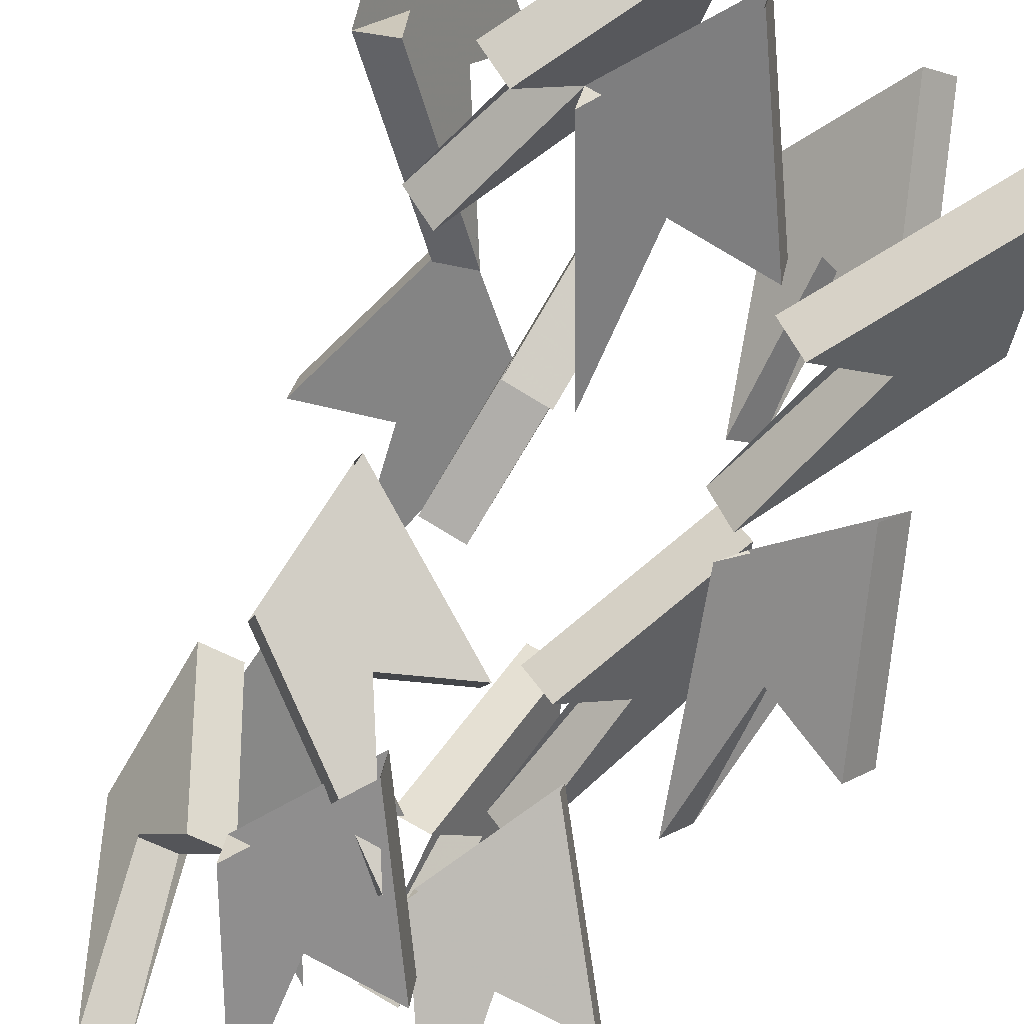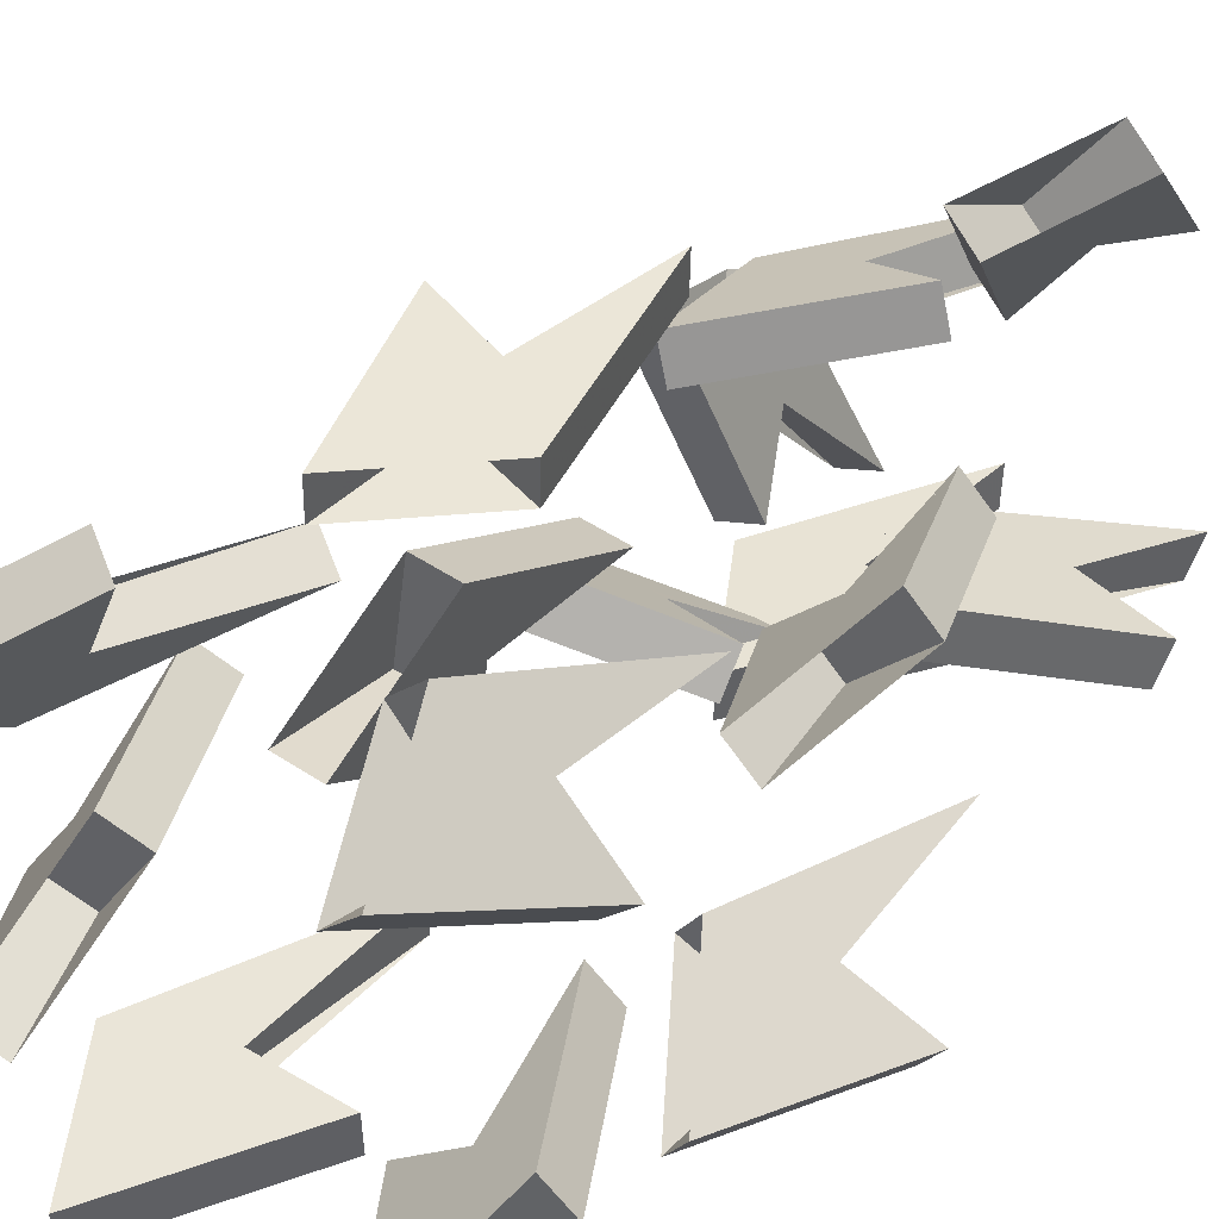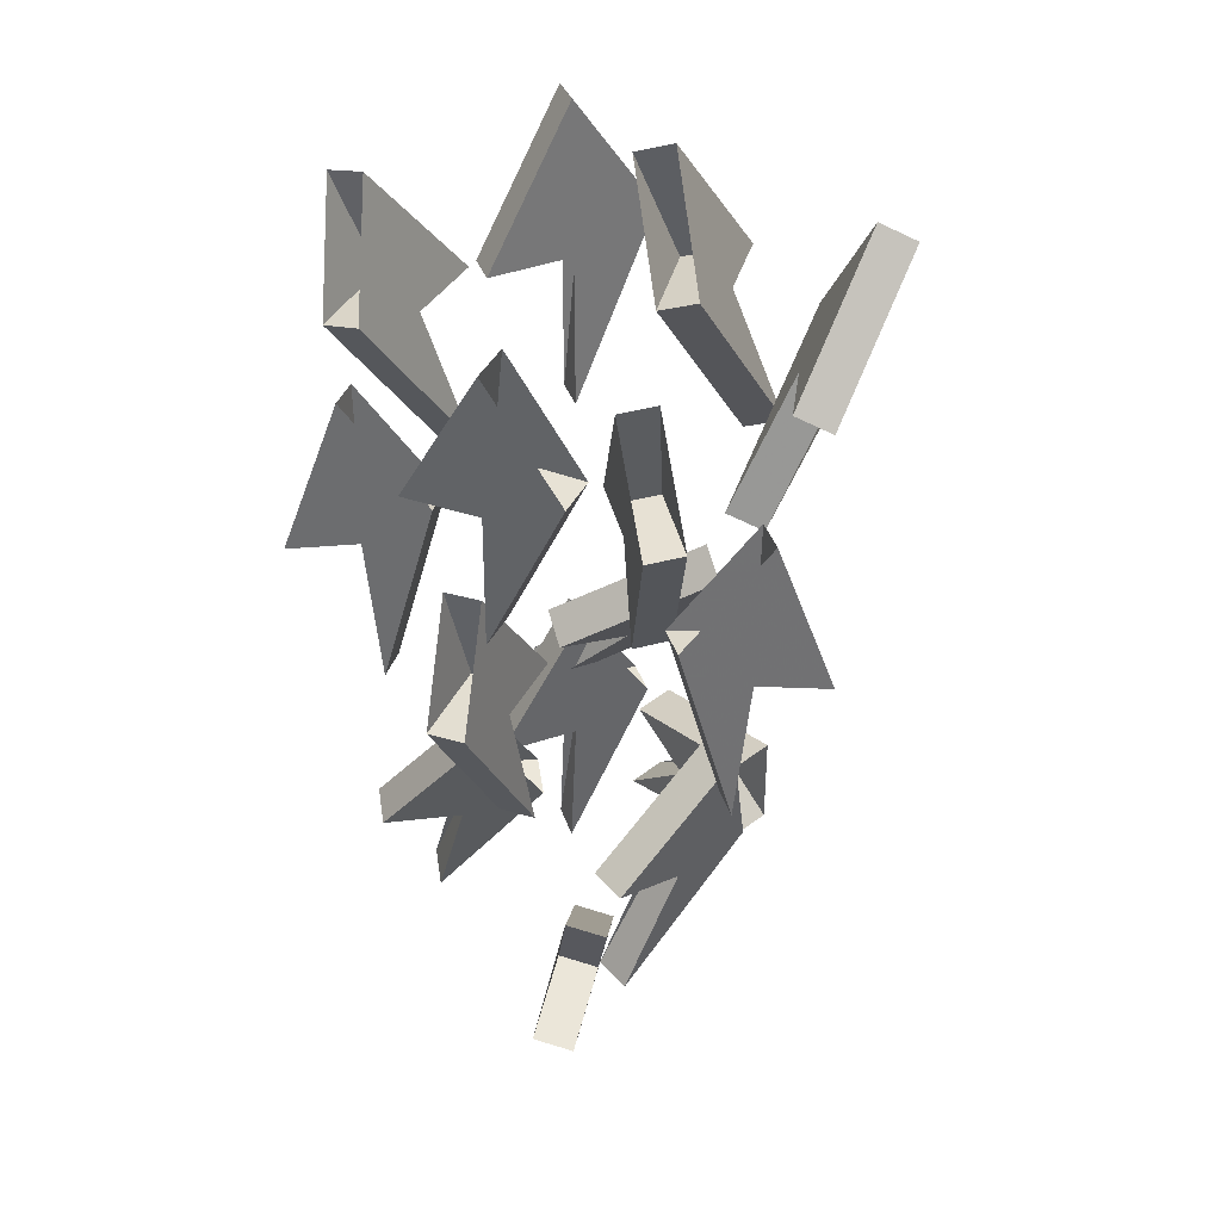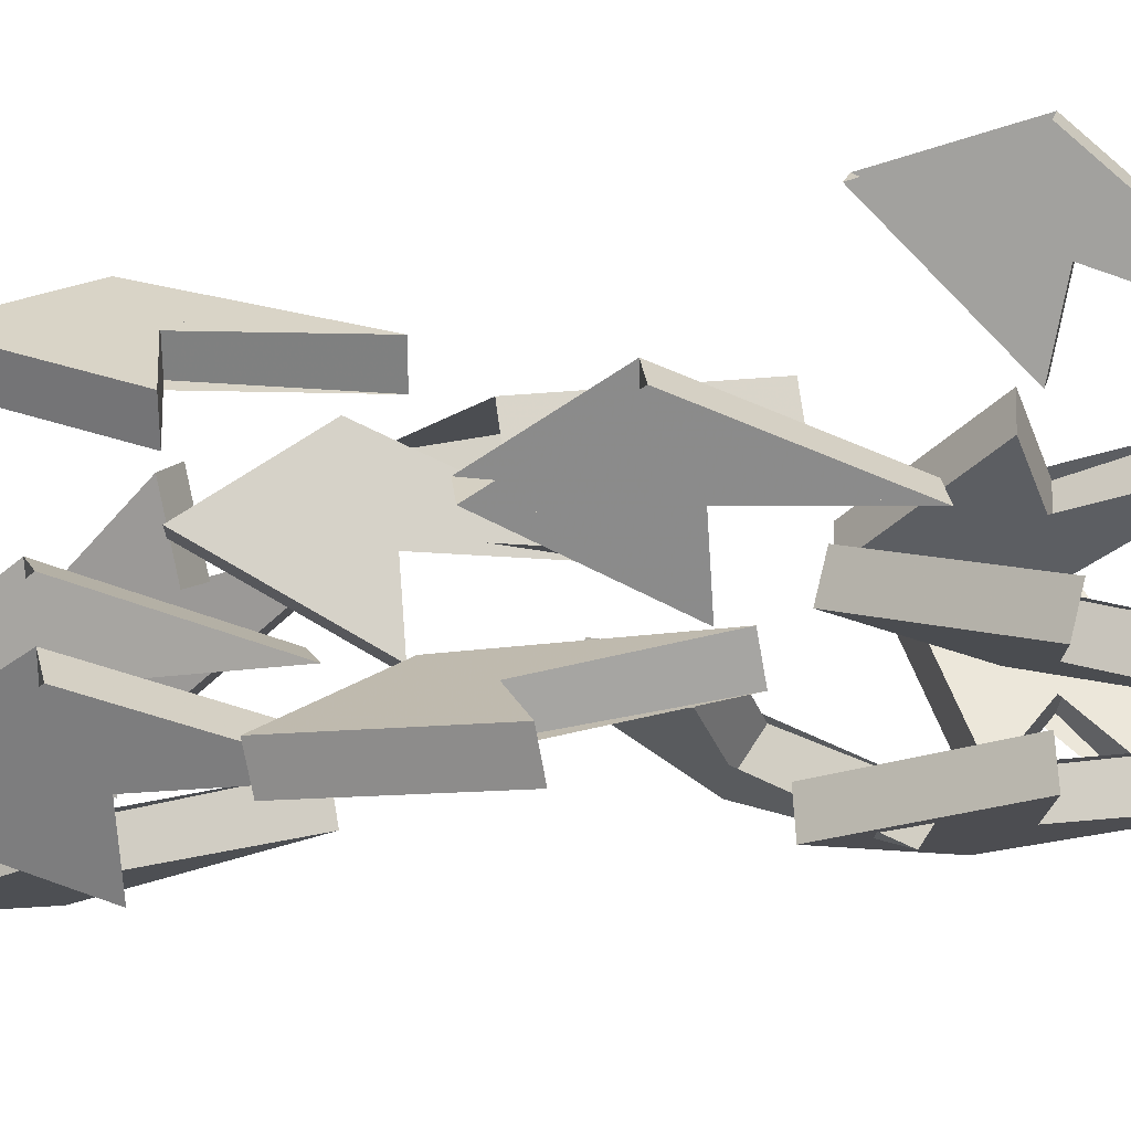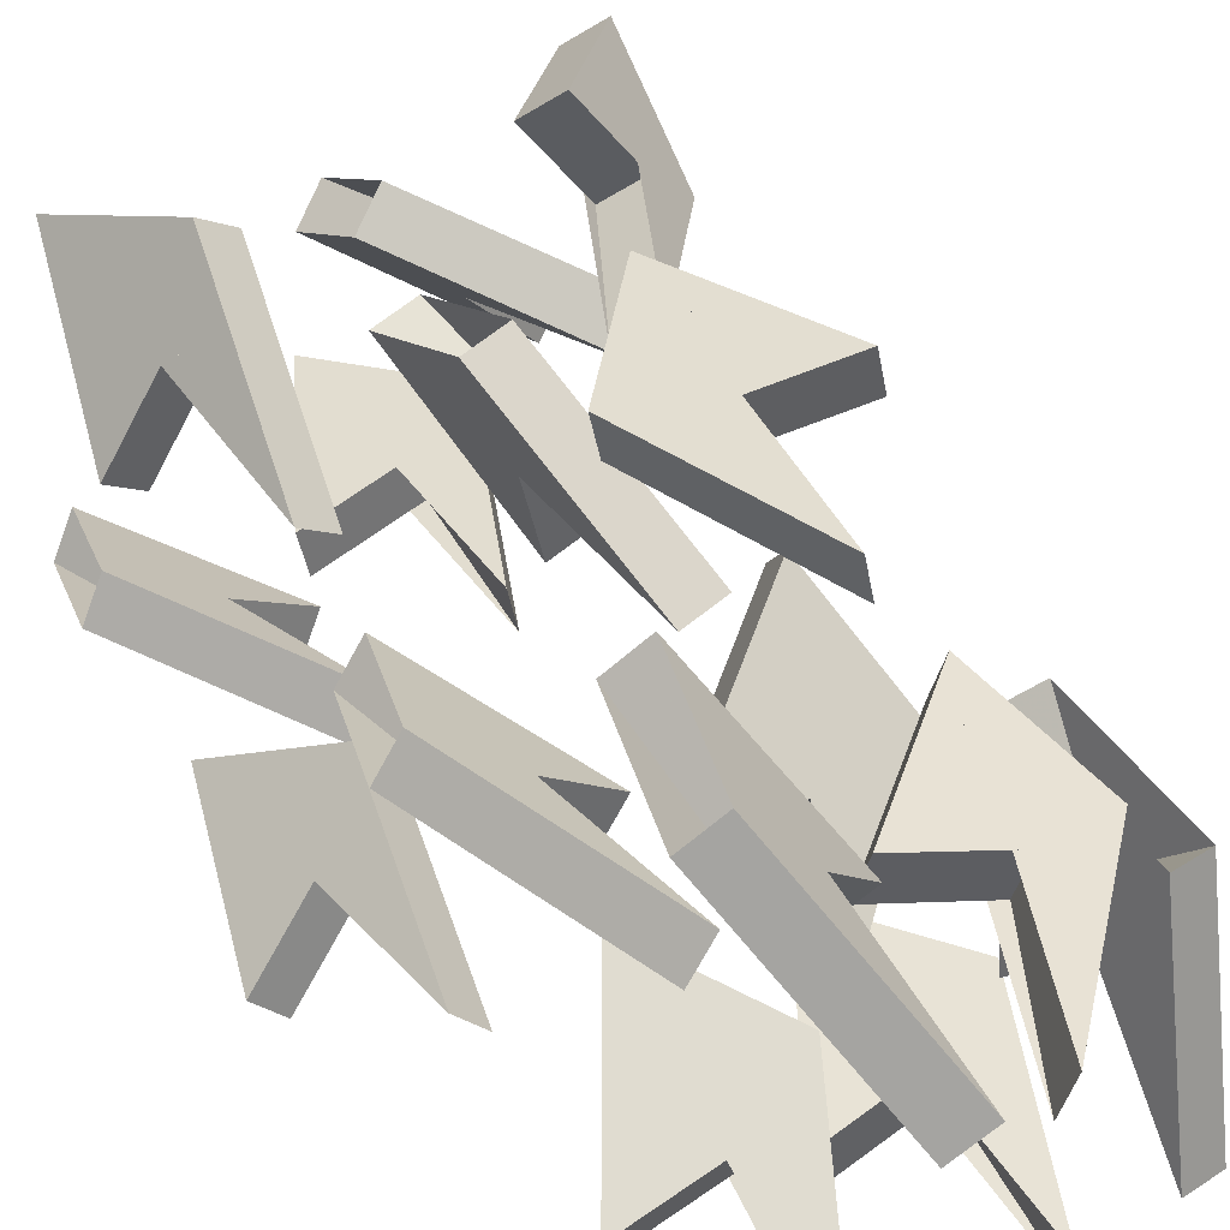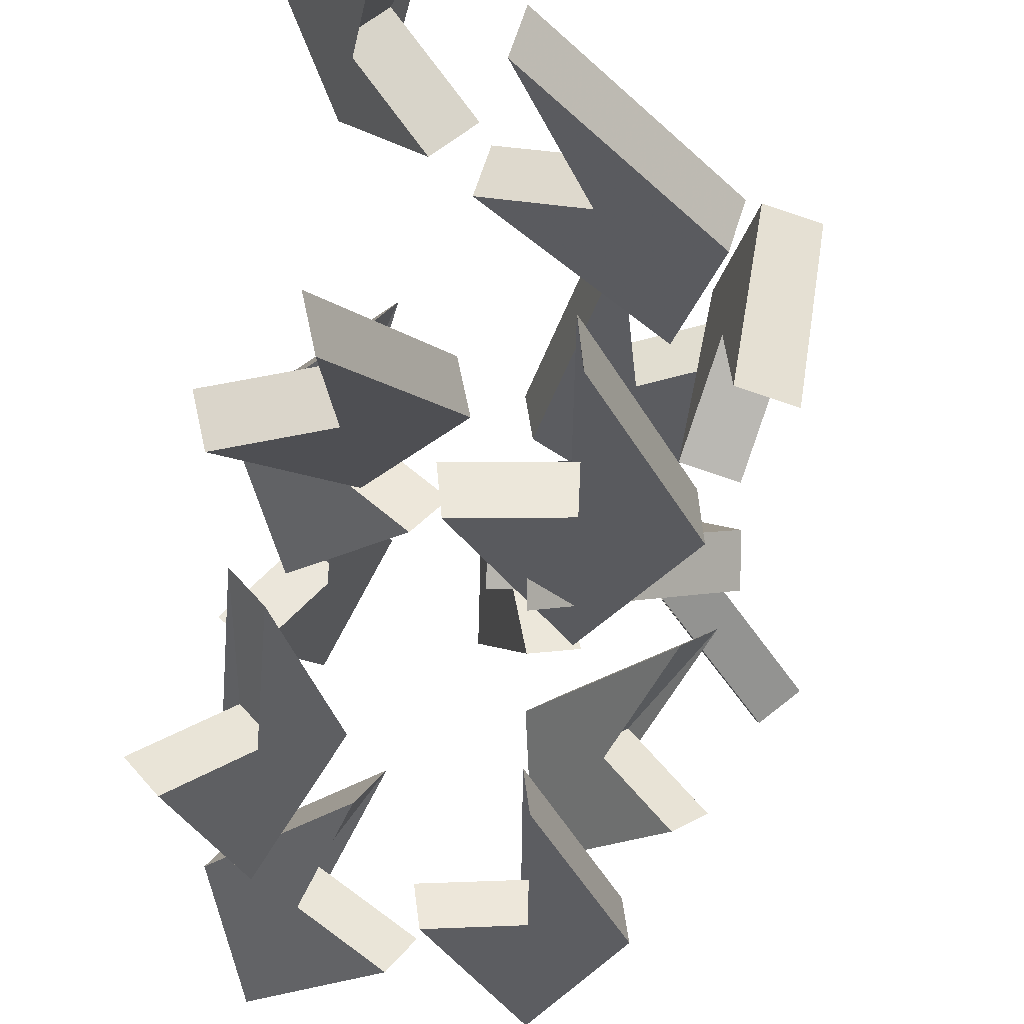
<metadata>
{"format":"obj","ext":"obj","renderer":"f3d","projection":"perspective","resolution":1024,"background":"white","views":[{"elev":-67.2,"azim":-25.5,"up":"+Y"},{"elev":34.7,"azim":38.3,"up":"+Y"},{"elev":42.9,"azim":156.9,"up":"+Z"},{"elev":-21.4,"azim":91.4,"up":"+Y"},{"elev":49.0,"azim":145.6,"up":"+Y"},{"elev":-29.5,"azim":175.8,"up":"+Y"}]}
</metadata>
<code>
o Plane.073_Plane.075
v 8.024 0.4787 2.035
v 7.946 0.4962 2.251
v 7.928 0.5486 2.068
v 7.993 0.439 2.027
v 7.914 0.4565 2.243
v 7.896 0.509 2.06
v 7.907 0.5408 1.867
v 7.832 0.5472 2.121
v 7.939 0.5804 1.876
v 7.864 0.5869 2.129
v 7.954 0.5206 2.103
v 7.922 0.4809 2.095
v 7.669 0.6499 2.151
v 7.707 0.8543 2.206
v 7.701 0.7609 2.35
v 7.688 0.7414 2.202
v 7.672 0.7457 1.967
v 7.69 0.7713 2.16
v 7.618 0.6584 2.155
v 7.656 0.8629 2.209
v 7.65 0.7694 2.354
v 7.637 0.75 2.206
v 7.622 0.7543 1.971
v 7.639 0.7798 2.163
v 7.777 0.5527 1.643
v 7.66 0.5502 1.841
v 7.655 0.5629 1.651
v 7.773 0.5016 1.64
v 7.655 0.4991 1.838
v 7.65 0.5118 1.647
v 7.682 0.5215 1.455
v 7.565 0.5163 1.692
v 7.686 0.5726 1.458
v 7.569 0.5674 1.695
v 7.684 0.5576 1.694
v 7.679 0.5065 1.69
v 7.787 0.4129 2.352
v 7.917 0.4505 2.538
v 7.885 0.4874 2.354
v 7.757 0.4525 2.365
v 7.887 0.4901 2.551
v 7.855 0.5269 2.367
v 7.794 0.5417 2.182
v 7.931 0.5716 2.406
v 7.824 0.5021 2.169
v 7.961 0.532 2.393
v 7.871 0.4619 2.396
v 7.84 0.5015 2.409
v 7.759 0.5207 2.394
v 7.642 0.5002 2.591
v 7.637 0.5329 2.403
v 7.754 0.4704 2.385
v 7.636 0.4498 2.582
v 7.631 0.4825 2.394
v 7.662 0.5117 2.203
v 7.546 0.4843 2.44
v 7.667 0.5621 2.212
v 7.552 0.5347 2.448
v 7.666 0.5225 2.445
v 7.66 0.4721 2.436
v 7.506 0.5894 2.407
v 7.627 0.6359 2.596
v 7.582 0.6858 2.418
v 7.467 0.618 2.425
v 7.589 0.6645 2.614
v 7.543 0.7144 2.436
v 7.476 0.7358 2.254
v 7.607 0.7718 2.481
v 7.514 0.7072 2.236
v 7.645 0.7431 2.463
v 7.576 0.6523 2.457
v 7.537 0.681 2.475
v 7.586 0.5789 1.674
v 7.543 0.7917 1.75
v 7.552 0.6729 1.601
v 7.537 0.5664 1.681
v 7.494 0.7792 1.757
v 7.503 0.6604 1.608
v 7.522 0.5138 1.481
v 7.477 0.751 1.588
v 7.571 0.5262 1.474
v 7.526 0.7635 1.581
v 7.558 0.6794 1.652
v 7.508 0.6669 1.659
v 7.967 0.6062 1.637
v 7.843 0.6824 1.816
v 7.846 0.6341 1.631
v 7.955 0.5578 1.65
v 7.831 0.6339 1.828
v 7.834 0.5856 1.644
v 7.873 0.5291 1.461
v 7.749 0.6152 1.678
v 7.885 0.5775 1.448
v 7.761 0.6636 1.666
v 7.873 0.639 1.676
v 7.861 0.5906 1.688
v 7.788 0.8354 1.638
v 7.86 0.9846 1.797
v 7.863 0.9307 1.614
v 7.747 0.8652 1.628
v 7.819 1.014 1.788
v 7.822 0.9605 1.605
v 7.802 0.8784 1.429
v 7.874 1.039 1.627
v 7.843 0.8486 1.438
v 7.915 1.009 1.636
v 7.845 0.9217 1.662
v 7.804 0.9515 1.653
v 7.735 0.8613 1.654
v 7.559 0.8166 1.795
v 7.624 0.825 1.616
v 7.75 0.8122 1.657
v 7.574 0.7675 1.798
v 7.639 0.7759 1.619
v 7.737 0.795 1.451
v 7.547 0.7486 1.629
v 7.722 0.8441 1.448
v 7.532 0.7977 1.626
v 7.634 0.8312 1.666
v 7.649 0.7821 1.669
v 7.788 0.6355 1.904
v 7.892 0.697 2.099
v 7.88 0.7173 1.91
v 7.754 0.6735 1.91
v 7.858 0.735 2.106
v 7.846 0.7553 1.916
v 7.807 0.7514 1.725
v 7.914 0.8085 1.96
v 7.841 0.7134 1.719
v 7.948 0.7705 1.954
v 7.862 0.6941 1.953
v 7.828 0.7321 1.959
v 7.502 0.9023 2.363
v 7.359 0.8032 2.514
v 7.44 0.7978 2.341
v 7.541 0.8751 2.382
v 7.398 0.776 2.533
v 7.479 0.7705 2.36
v 7.578 0.796 2.193
v 7.419 0.6983 2.38
v 7.539 0.8233 2.174
v 7.379 0.7255 2.361
v 7.435 0.8227 2.386
v 7.474 0.7954 2.405
v 7.479 0.8715 1.979
v 7.547 0.833 2.196
v 7.596 0.8517 2.012
v 7.485 0.922 1.986
v 7.553 0.8835 2.203
v 7.603 0.9023 2.019
v 7.617 0.9269 1.826
v 7.675 0.8845 2.081
v 7.611 0.8764 1.819
v 7.668 0.834 2.074
v 7.558 0.8518 2.048
v 7.565 0.9023 2.055
v 7.723 0.6351 1.891
v 7.543 0.7185 2.007
v 7.605 0.6185 1.857
v 7.721 0.592 1.919
v 7.541 0.6753 2.035
v 7.603 0.5754 1.885
v 7.7 0.4803 1.745
v 7.508 0.5845 1.893
v 7.702 0.5234 1.717
v 7.509 0.6276 1.865
v 7.617 0.6456 1.9
v 7.615 0.6025 1.928
v 7.958 0.7654 2.321
v 7.891 0.8519 2.523
v 7.88 0.86 2.333
v 7.919 0.7325 2.322
v 7.852 0.819 2.524
v 7.84 0.8271 2.334
v 7.852 0.8073 2.14
v 7.787 0.8919 2.382
v 7.892 0.8402 2.139
v 7.827 0.9248 2.381
v 7.9 0.8367 2.375
v 7.861 0.8038 2.376
f 1 2 5 4
f 2 1 3 9 10 11
f 3 1 4 6
f 5 12 8 7 6 4
f 9 3 6 7
f 10 9 7 8
f 11 10 8 12
f 2 11 12 5
f 15 13 18 17 14 16
f 21 22 20 23 24 19
f 14 17 23 20
f 18 13 19 24
f 16 14 20 22
f 13 15 21 19
f 17 18 24 23
f 15 16 22 21
f 25 26 29 28
f 26 25 27 33 34 35
f 27 25 28 30
f 29 36 32 31 30 28
f 33 27 30 31
f 34 33 31 32
f 35 34 32 36
f 26 35 36 29
f 37 38 41 40
f 38 37 39 45 46 47
f 39 37 40 42
f 41 48 44 43 42 40
f 45 39 42 43
f 46 45 43 44
f 47 46 44 48
f 38 47 48 41
f 49 50 53 52
f 50 49 51 57 58 59
f 51 49 52 54
f 53 60 56 55 54 52
f 57 51 54 55
f 58 57 55 56
f 59 58 56 60
f 50 59 60 53
f 61 62 65 64
f 62 61 63 69 70 71
f 63 61 64 66
f 65 72 68 67 66 64
f 69 63 66 67
f 70 69 67 68
f 71 70 68 72
f 62 71 72 65
f 73 74 77 76
f 74 73 75 81 82 83
f 75 73 76 78
f 77 84 80 79 78 76
f 81 75 78 79
f 82 81 79 80
f 83 82 80 84
f 74 83 84 77
f 85 86 89 88
f 86 85 87 93 94 95
f 87 85 88 90
f 89 96 92 91 90 88
f 93 87 90 91
f 94 93 91 92
f 95 94 92 96
f 86 95 96 89
f 97 98 101 100
f 98 97 99 105 106 107
f 99 97 100 102
f 101 108 104 103 102 100
f 105 99 102 103
f 106 105 103 104
f 107 106 104 108
f 98 107 108 101
f 109 110 113 112
f 110 109 111 117 118 119
f 111 109 112 114
f 113 120 116 115 114 112
f 117 111 114 115
f 118 117 115 116
f 119 118 116 120
f 110 119 120 113
f 121 122 125 124
f 122 121 123 129 130 131
f 123 121 124 126
f 125 132 128 127 126 124
f 129 123 126 127
f 130 129 127 128
f 131 130 128 132
f 122 131 132 125
f 133 134 137 136
f 134 133 135 141 142 143
f 135 133 136 138
f 137 144 140 139 138 136
f 141 135 138 139
f 142 141 139 140
f 143 142 140 144
f 134 143 144 137
f 145 146 149 148
f 146 145 147 153 154 155
f 147 145 148 150
f 149 156 152 151 150 148
f 153 147 150 151
f 154 153 151 152
f 155 154 152 156
f 146 155 156 149
f 157 158 161 160
f 158 157 159 165 166 167
f 159 157 160 162
f 161 168 164 163 162 160
f 165 159 162 163
f 166 165 163 164
f 167 166 164 168
f 158 167 168 161
f 169 170 173 172
f 170 169 171 177 178 179
f 171 169 172 174
f 173 180 176 175 174 172
f 177 171 174 175
f 178 177 175 176
f 179 178 176 180
f 170 179 180 173

</code>
